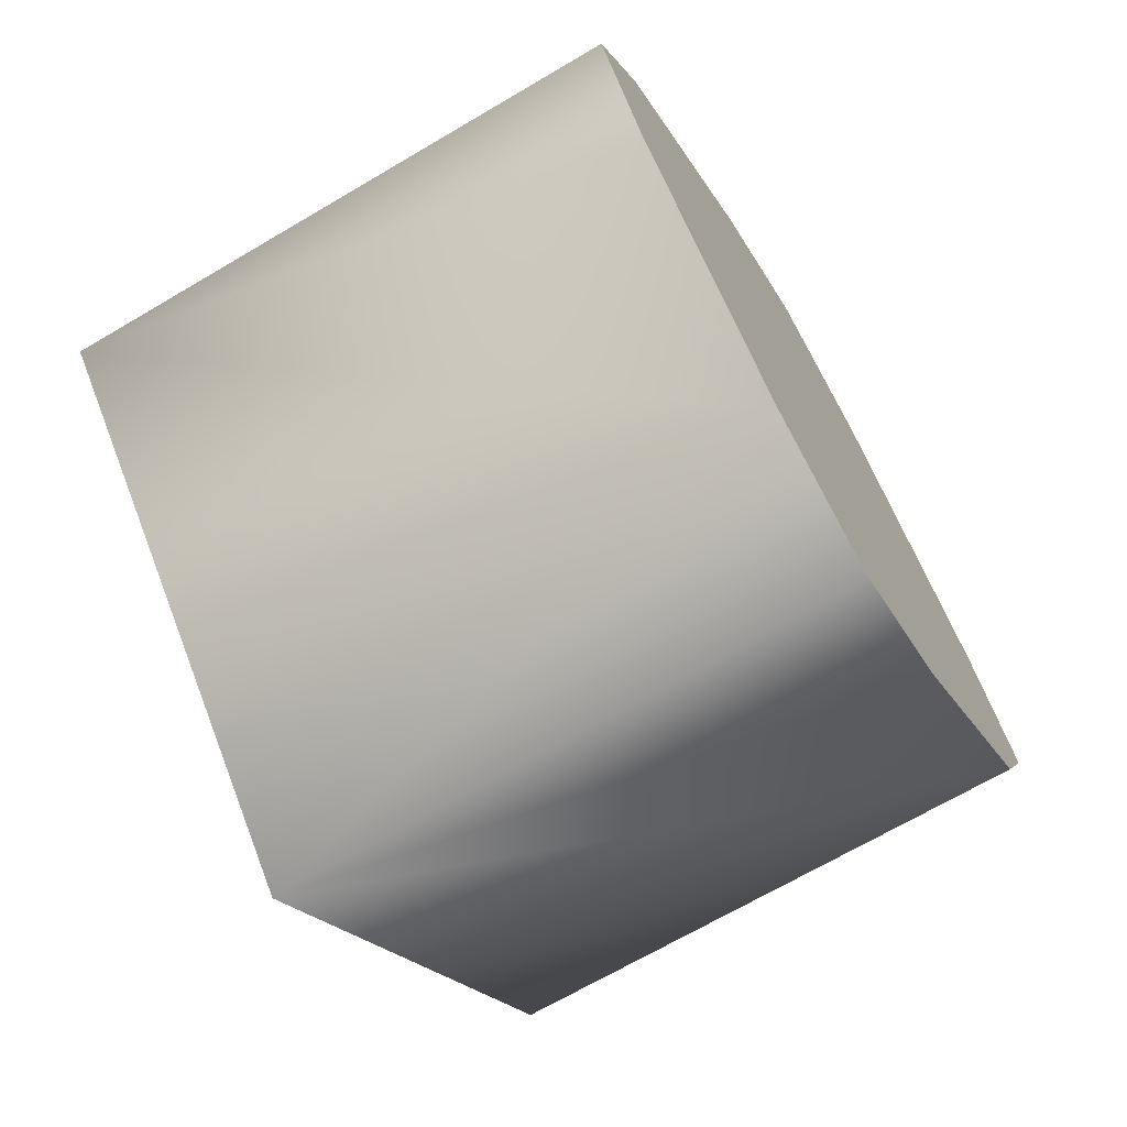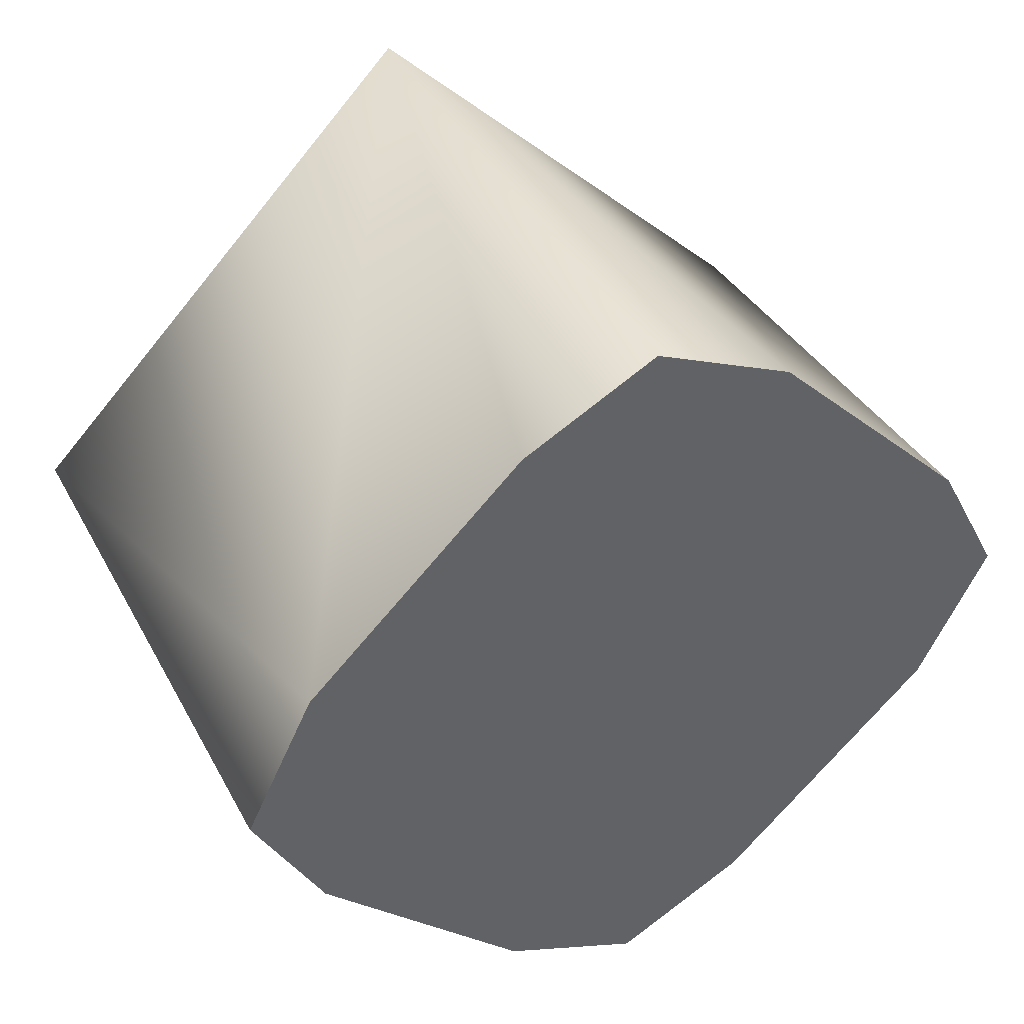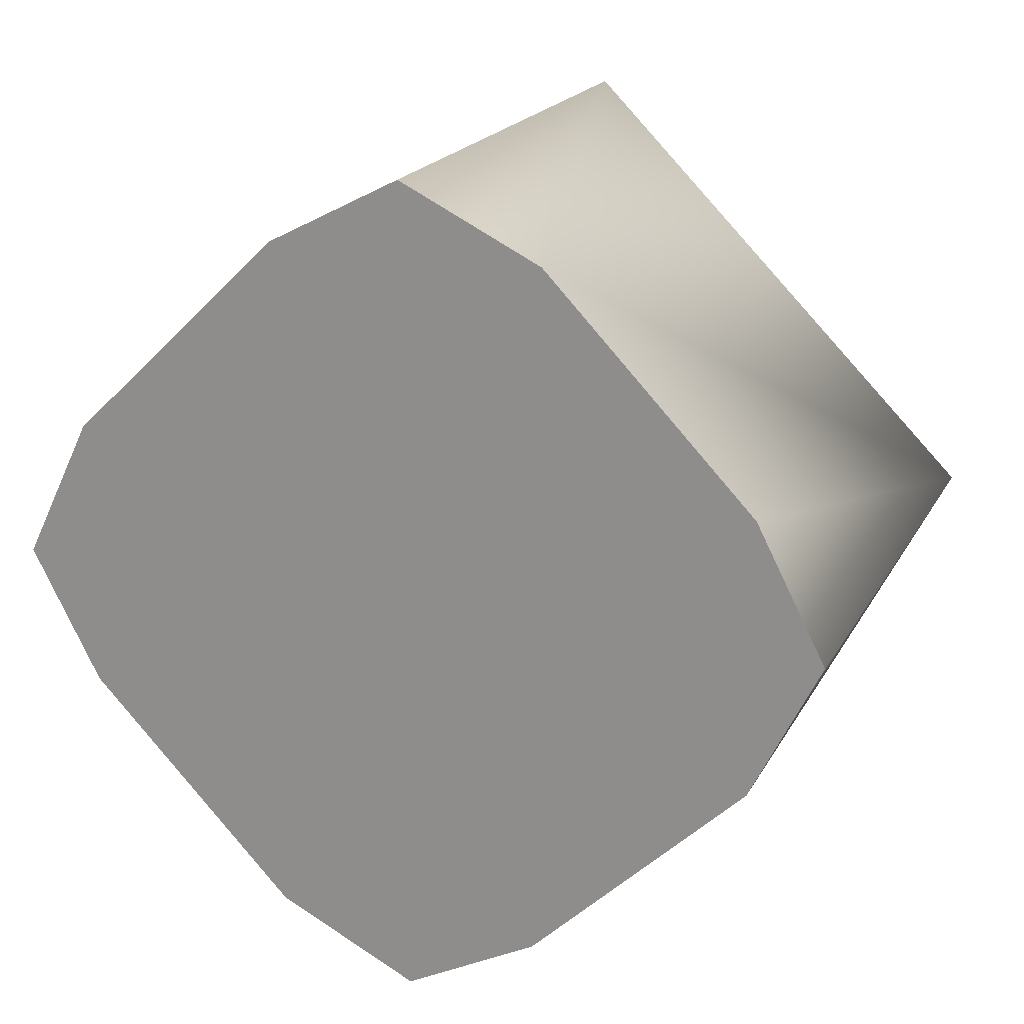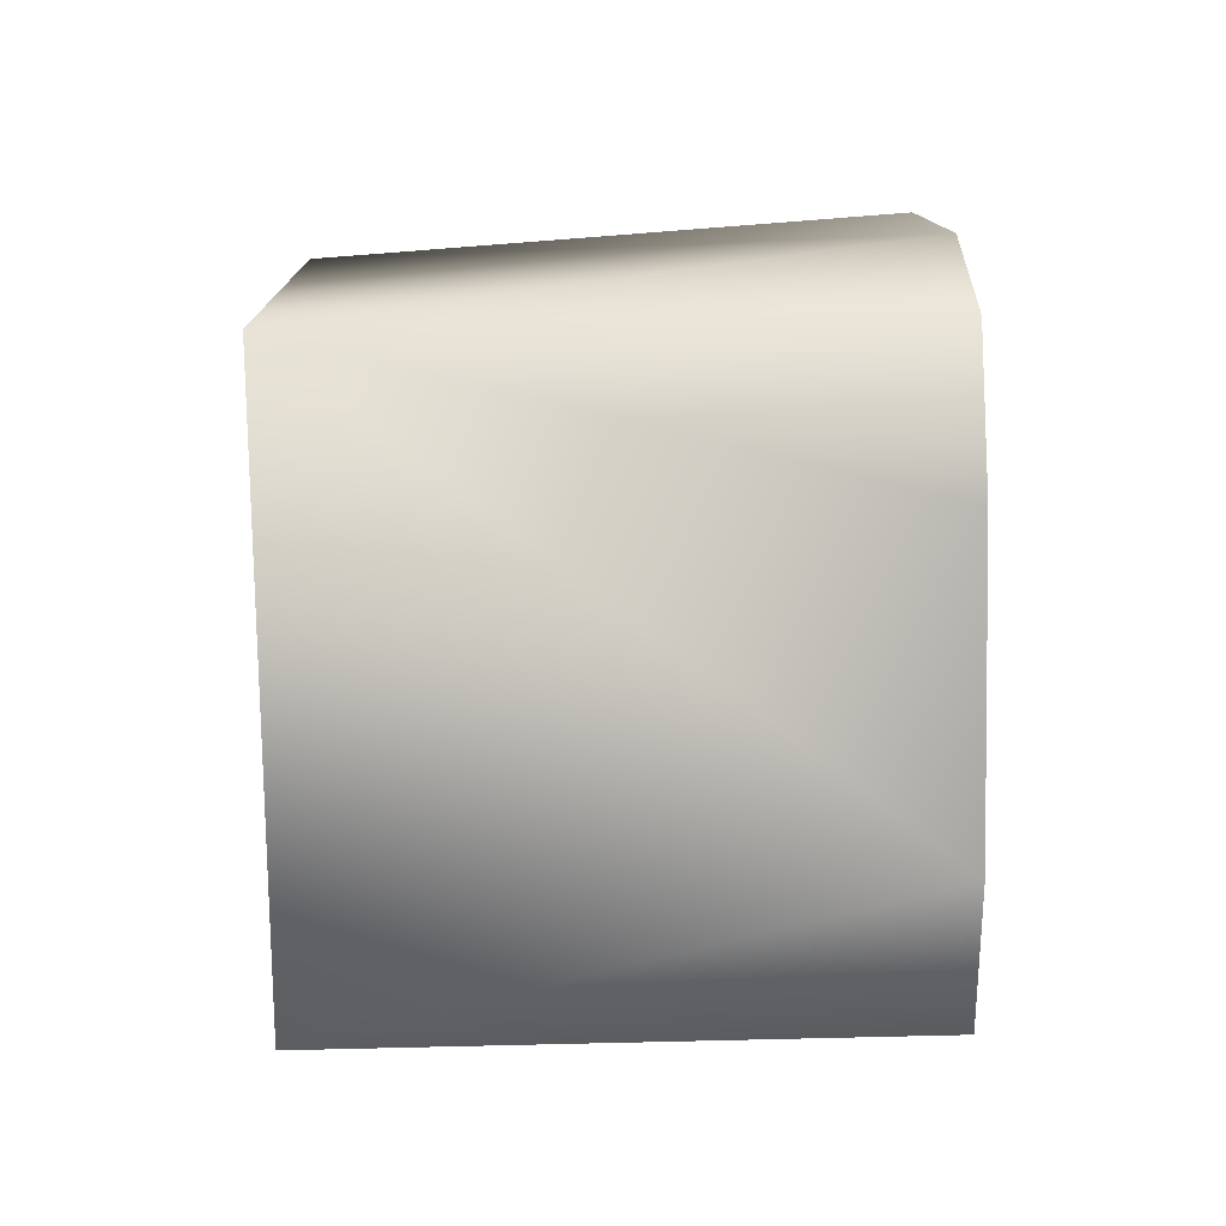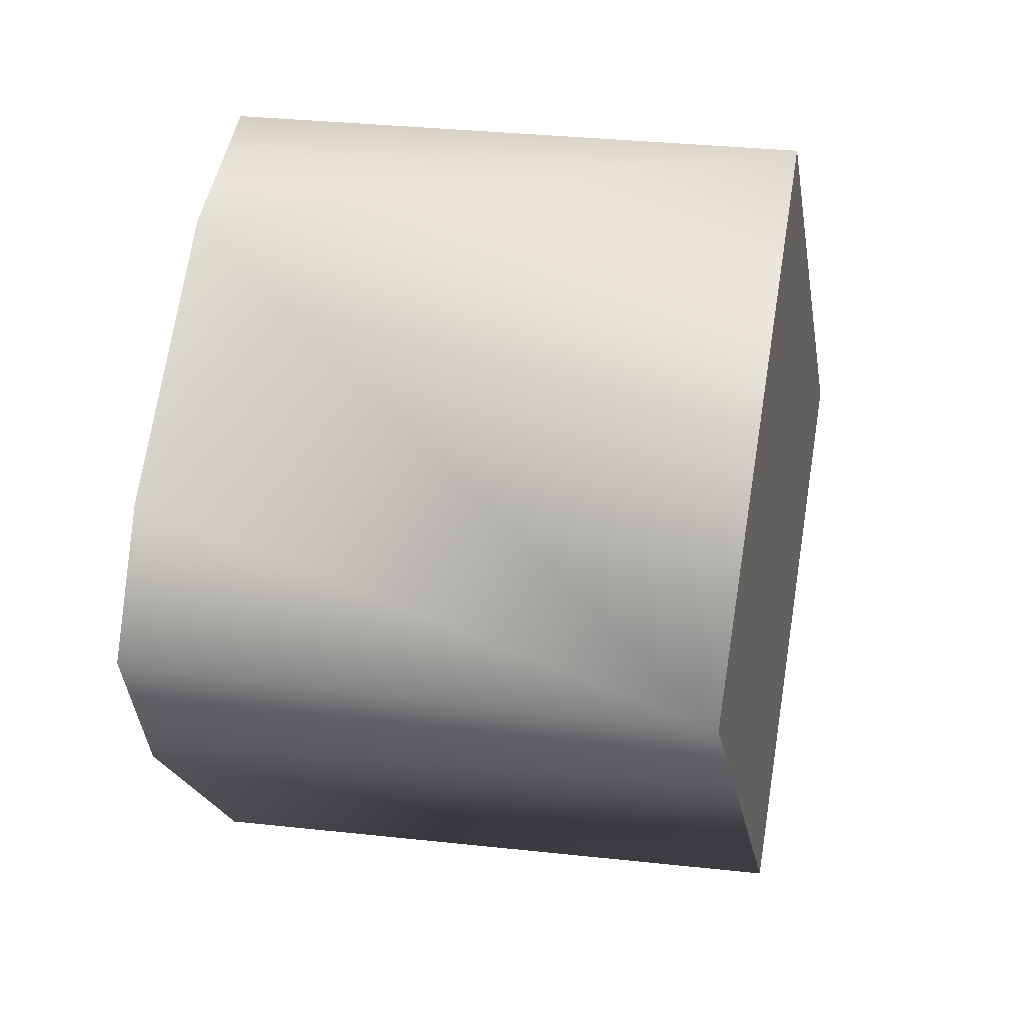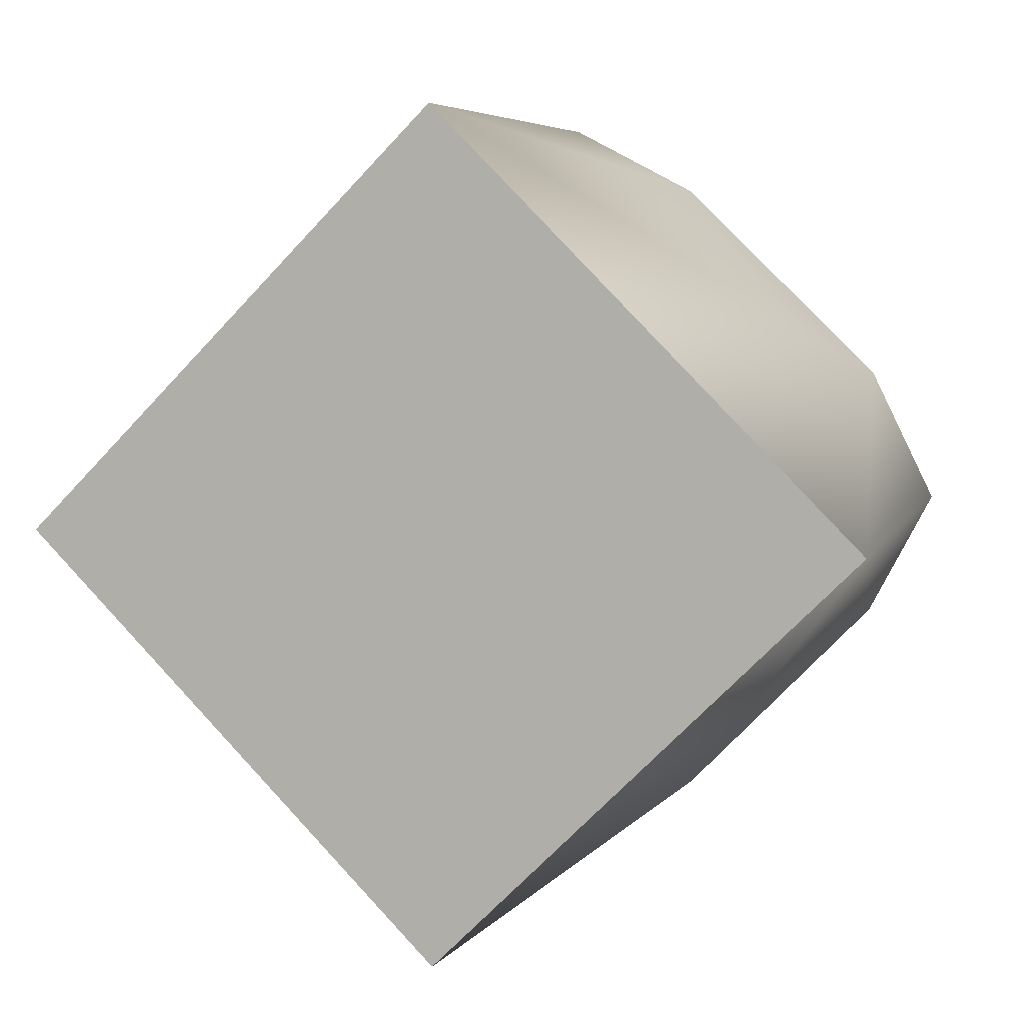
<metadata>
{"format":"obj","ext":"obj","renderer":"f3d","projection":"perspective","resolution":1024,"background":"white","views":[{"elev":-69.3,"azim":-149.5,"up":"+Y"},{"elev":42.3,"azim":-116.6,"up":"+Y"},{"elev":19.9,"azim":-68.6,"up":"+Z"},{"elev":57.4,"azim":178.6,"up":"+Y"},{"elev":24.6,"azim":13.0,"up":"+Y"},{"elev":6.3,"azim":105.9,"up":"+Z"}]}
</metadata>
<code>
g TireK_StdDot_RF_LOD2
v -0.1876 0.1663 -5.96e-08
v -0.1876 0.1388 0.05615
v -0.1876 -5.96e-08 -5.96e-08
v -0.1876 0.05311 0.1388
v -0.1876 2.831e-07 0.1663
v 0.04017 2.831e-07 0.1663
v 0.04017 0.1663 -5.96e-08
v 0.04017 -5.96e-08 -5.96e-08
v 0.04017 0.1663 -5.96e-08
v -0.1876 0.1388 0.05615
v -0.1876 0.1663 -5.96e-08
v 0.04017 2.831e-07 0.1663
v -0.1876 0.05311 0.1388
v -0.1876 2.831e-07 0.1663
v -0.1876 -5.96e-08 -5.96e-08
v -0.1876 2.831e-07 0.1663
v -0.1876 -0.05615 0.1388
v -0.1876 -0.1388 0.05311
v -0.1876 -0.1663 2.831e-07
v 0.04017 -5.96e-08 -5.96e-08
v 0.04017 -0.1663 2.831e-07
v 0.04017 2.831e-07 0.1663
v 0.04017 2.831e-07 0.1663
v -0.1876 -0.05615 0.1388
v -0.1876 2.831e-07 0.1663
v 0.04017 -0.1663 2.831e-07
v -0.1876 -0.1388 0.05311
v -0.1876 -0.1663 2.831e-07
v -0.1876 -5.96e-08 -5.96e-08
v -0.1876 -0.1663 2.831e-07
v -0.1876 -0.1388 -0.05615
v -0.1876 -0.05311 -0.1388
v -0.1876 -5.96e-08 -0.1663
v 0.04017 -5.96e-08 -5.96e-08
v 0.04017 -5.96e-08 -0.1663
v 0.04017 -0.1663 2.831e-07
v 0.04017 -0.1663 2.831e-07
v -0.1876 -0.1388 -0.05615
v -0.1876 -0.1663 2.831e-07
v 0.04017 -5.96e-08 -0.1663
v -0.1876 -0.05311 -0.1388
v -0.1876 -5.96e-08 -0.1663
v -0.1876 -5.96e-08 -5.96e-08
v -0.1876 -5.96e-08 -0.1663
v -0.1876 0.05615 -0.1388
v -0.1876 0.1388 -0.05311
v -0.1876 0.1663 -5.96e-08
v 0.04017 -5.96e-08 -5.96e-08
v 0.04017 0.1663 -5.96e-08
v 0.04017 -5.96e-08 -0.1663
v 0.04017 -5.96e-08 -0.1663
v -0.1876 0.05615 -0.1388
v -0.1876 -5.96e-08 -0.1663
v 0.04017 0.1663 -5.96e-08
v -0.1876 0.1388 -0.05311
v -0.1876 0.1663 -5.96e-08
g TireK_StdDot_RF_LOD2_0
f 3 2 1
f 2 3 4
f 3 5 4
f 8 7 6
f 11 10 9
f 10 12 9
f 10 13 12
f 14 12 13
f 17 16 15
f 17 15 18
f 15 19 18
f 22 21 20
f 25 24 23
f 24 26 23
f 24 27 26
f 28 26 27
f 31 30 29
f 31 29 32
f 29 33 32
f 36 35 34
f 39 38 37
f 38 40 37
f 38 41 40
f 42 40 41
f 45 44 43
f 45 43 46
f 43 47 46
f 50 49 48
f 53 52 51
f 52 54 51
f 52 55 54
f 56 54 55

</code>
